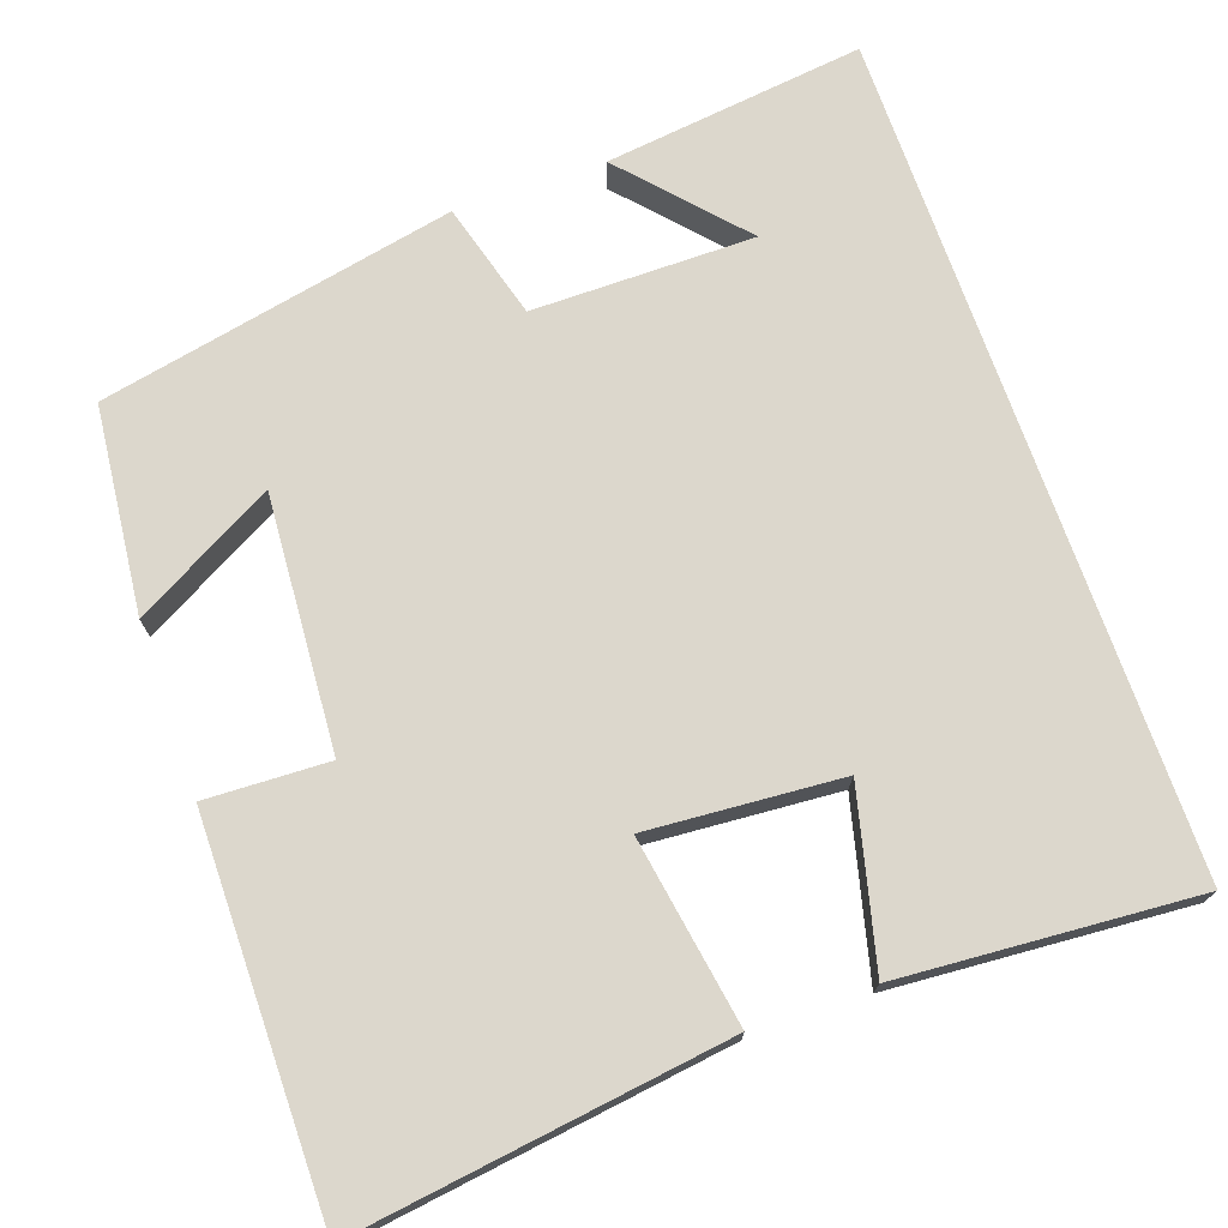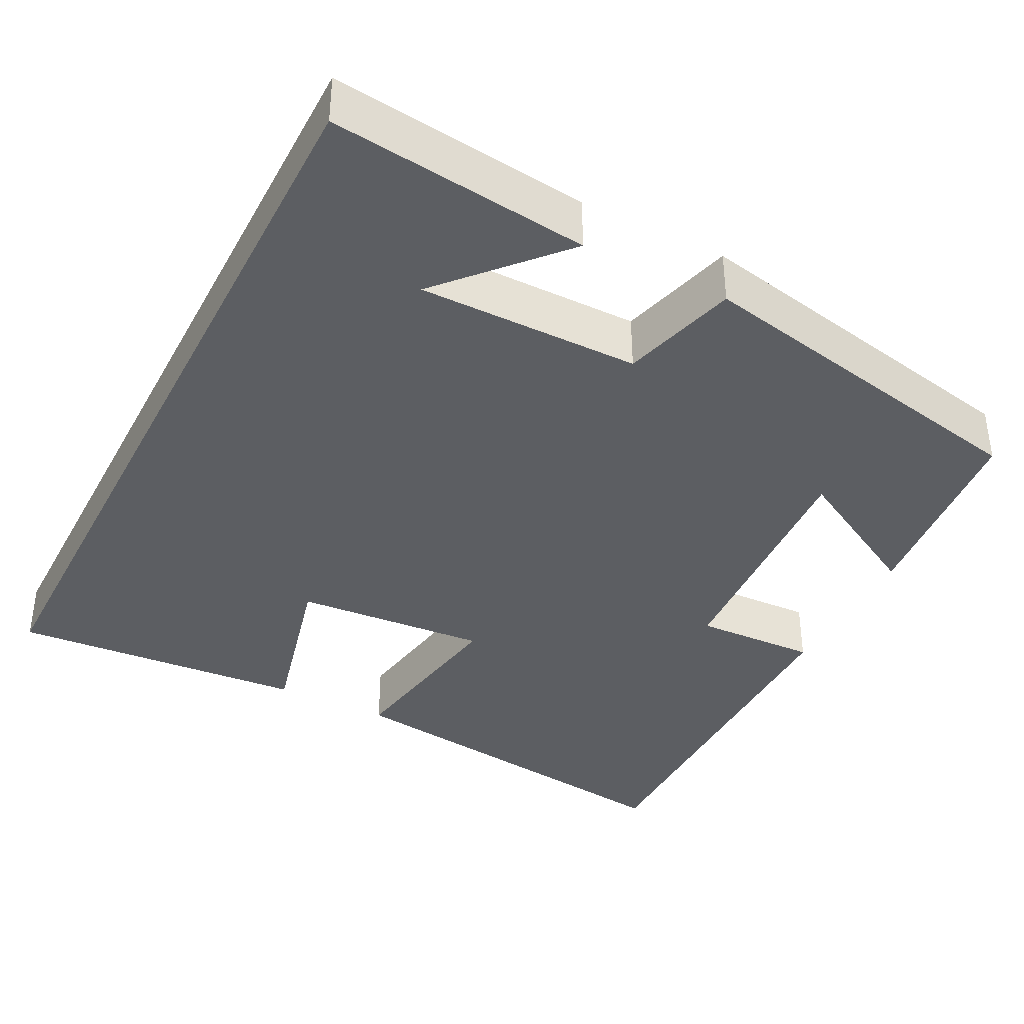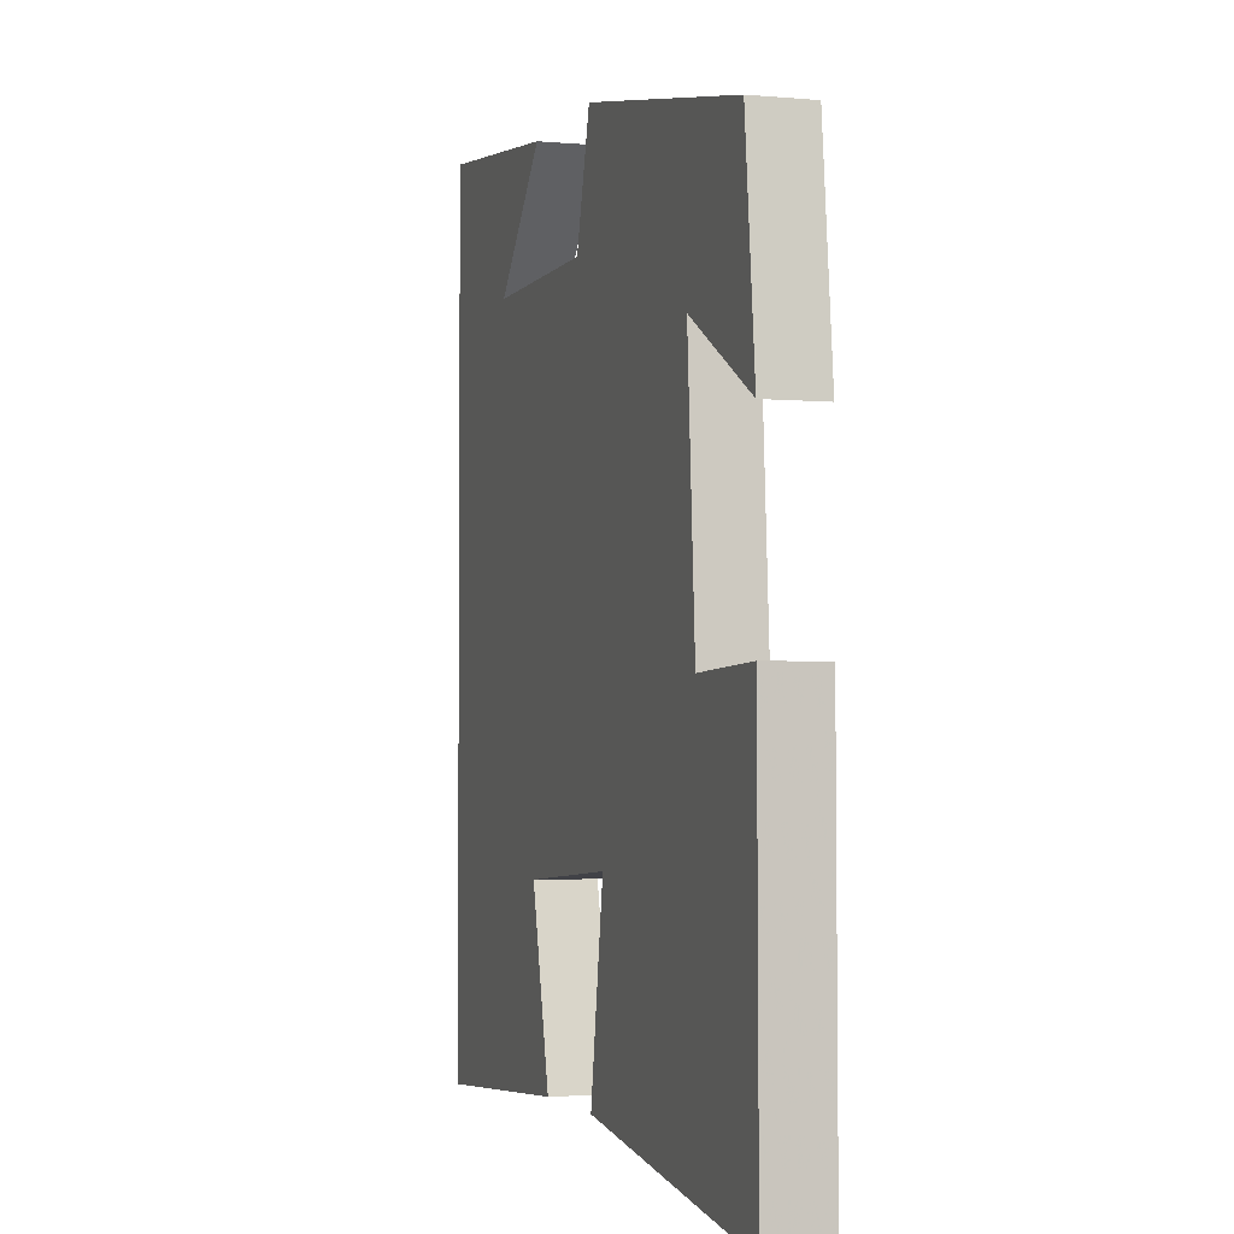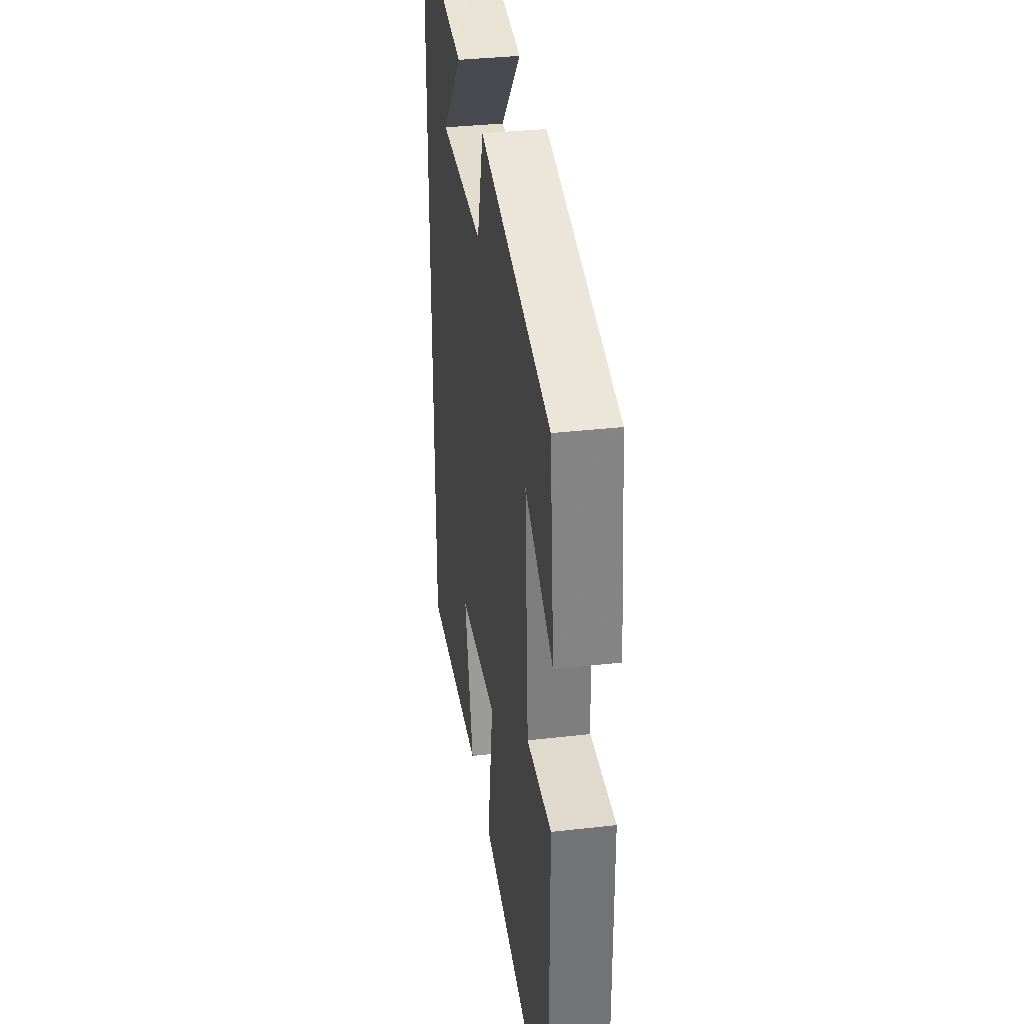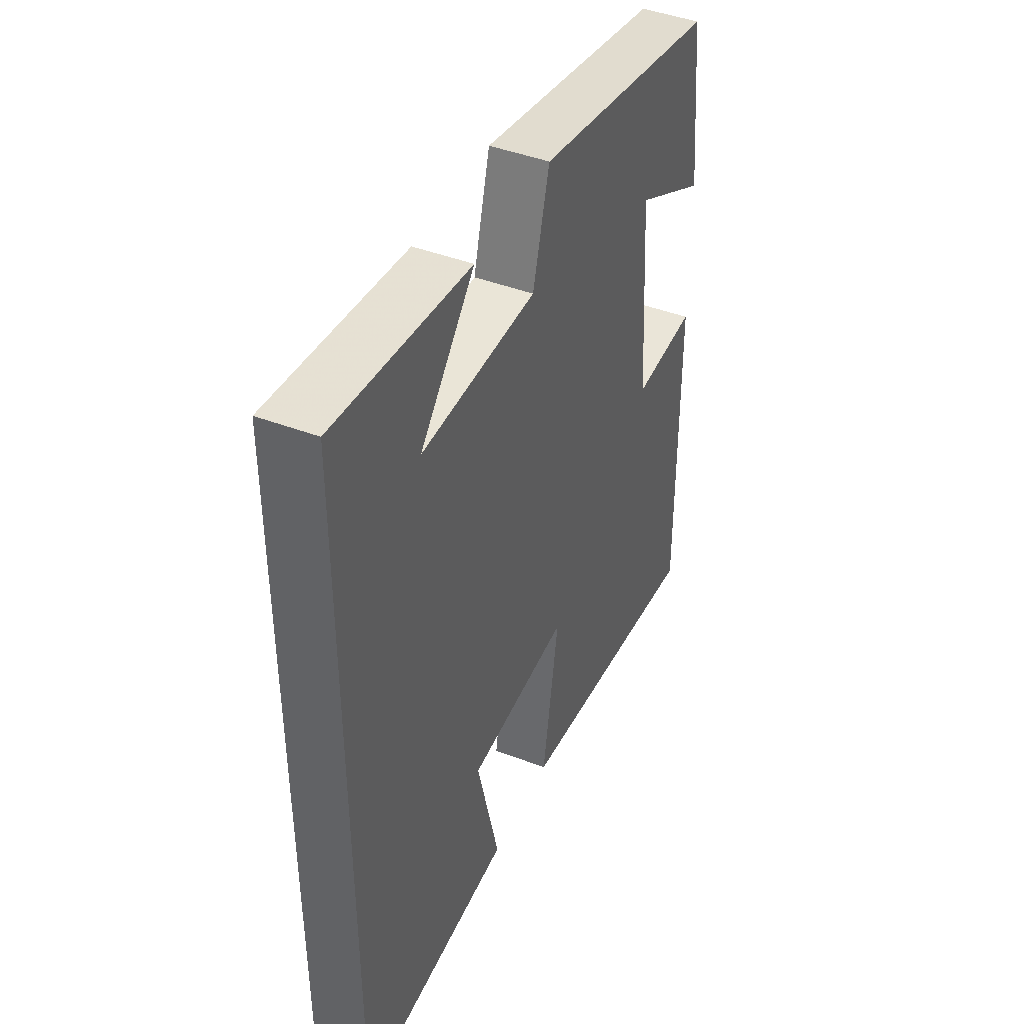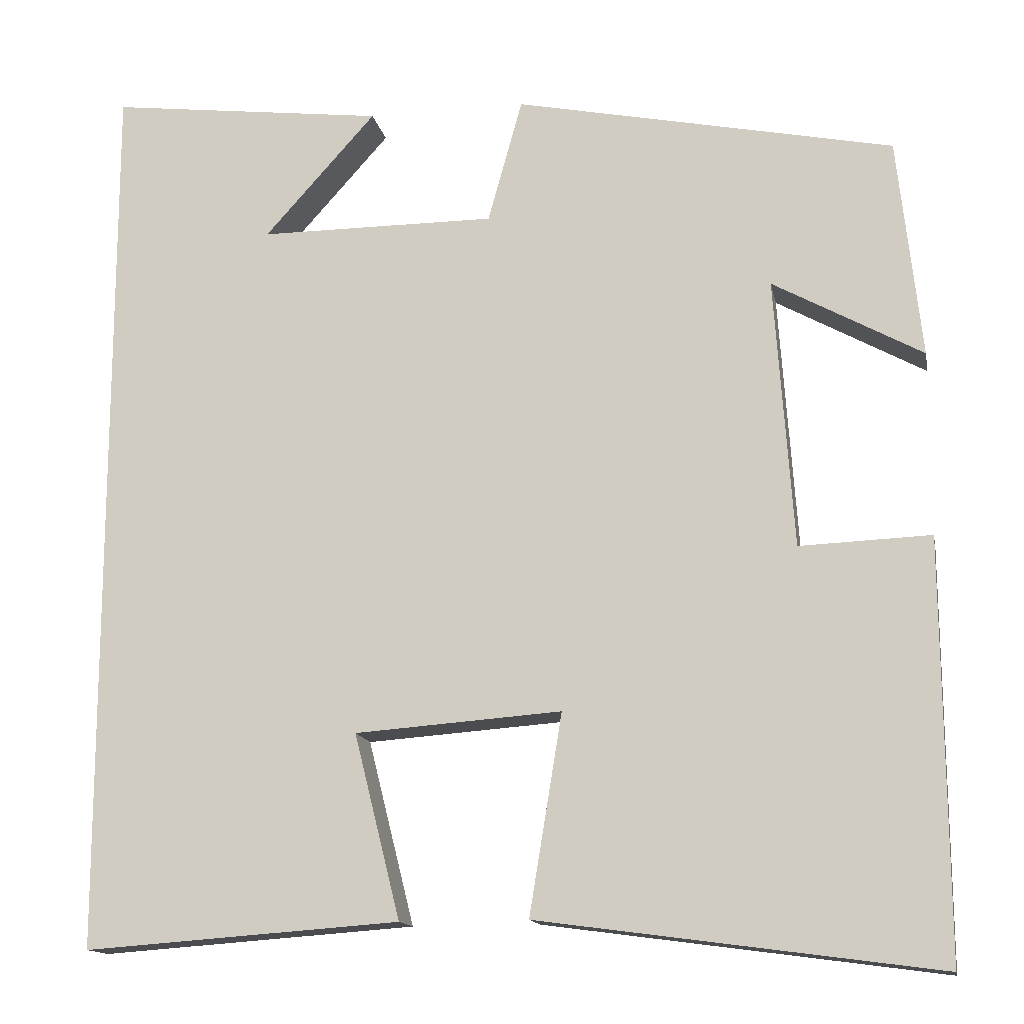
<metadata>
{"format":"obj","ext":"obj","renderer":"f3d","projection":"perspective","resolution":1024,"background":"white","views":[{"elev":73.0,"azim":160.6,"up":"+Y"},{"elev":-38.1,"azim":-27.1,"up":"+Y"},{"elev":-2.8,"azim":72.6,"up":"+Z"},{"elev":35.0,"azim":81.3,"up":"+Z"},{"elev":44.1,"azim":-66.0,"up":"+Z"},{"elev":-14.3,"azim":11.0,"up":"+Z"}]}
</metadata>
<code>
v -0.5 0.07 0.54
v -0.17 0.07 0.5
v -0.303 0.07 0.352
v -0.021 0.07 0.352
v 0.02 0.07 0.5
v 0.472 0.07 0.408
v 0.5 0.07 0.146
v 0.322 0.07 0.244
v 0.344 0.07 -0.078
v 0.5 0.07 -0.072
v 0.503 0.07 -0.564
v 0.028 0.07 -0.5
v 0.067 0.07 -0.262
v -0.179 0.07 -0.28
v -0.124 0.07 -0.5
v -0.5 0.07 -0.527
v -0.5 0 0.54
v -0.17 0 0.5
v -0.303 0 0.352
v -0.021 0 0.352
v 0.02 0 0.5
v 0.472 0 0.408
v 0.5 0 0.146
v 0.322 0 0.244
v 0.344 0 -0.078
v 0.5 0 -0.072
v 0.503 0 -0.564
v 0.028 0 -0.5
v 0.067 0 -0.262
v -0.179 0 -0.28
v -0.124 0 -0.5
v -0.5 0 -0.527
f 14 15 16 1
f 13 14 1
f 11 12 13
f 10 11 13
f 9 10 13
f 8 9 13
f 5 6 7 8
f 4 5 8 13
f 3 4 13
f 1 2 3
f 1 3 13
f 17 32 31 30
f 17 30 29
f 29 28 27
f 29 27 26
f 29 26 25
f 29 25 24
f 24 23 22 21
f 29 24 21 20
f 29 20 19
f 19 18 17
f 29 19 17
f 1 17 18 2
f 2 18 19 3
f 3 19 20 4
f 4 20 21 5
f 5 21 22 6
f 6 22 23 7
f 7 23 24 8
f 8 24 25 9
f 9 25 26 10
f 10 26 27 11
f 11 27 28 12
f 12 28 29 13
f 13 29 30 14
f 14 30 31 15
f 15 31 32 16
f 16 32 17 1

</code>
